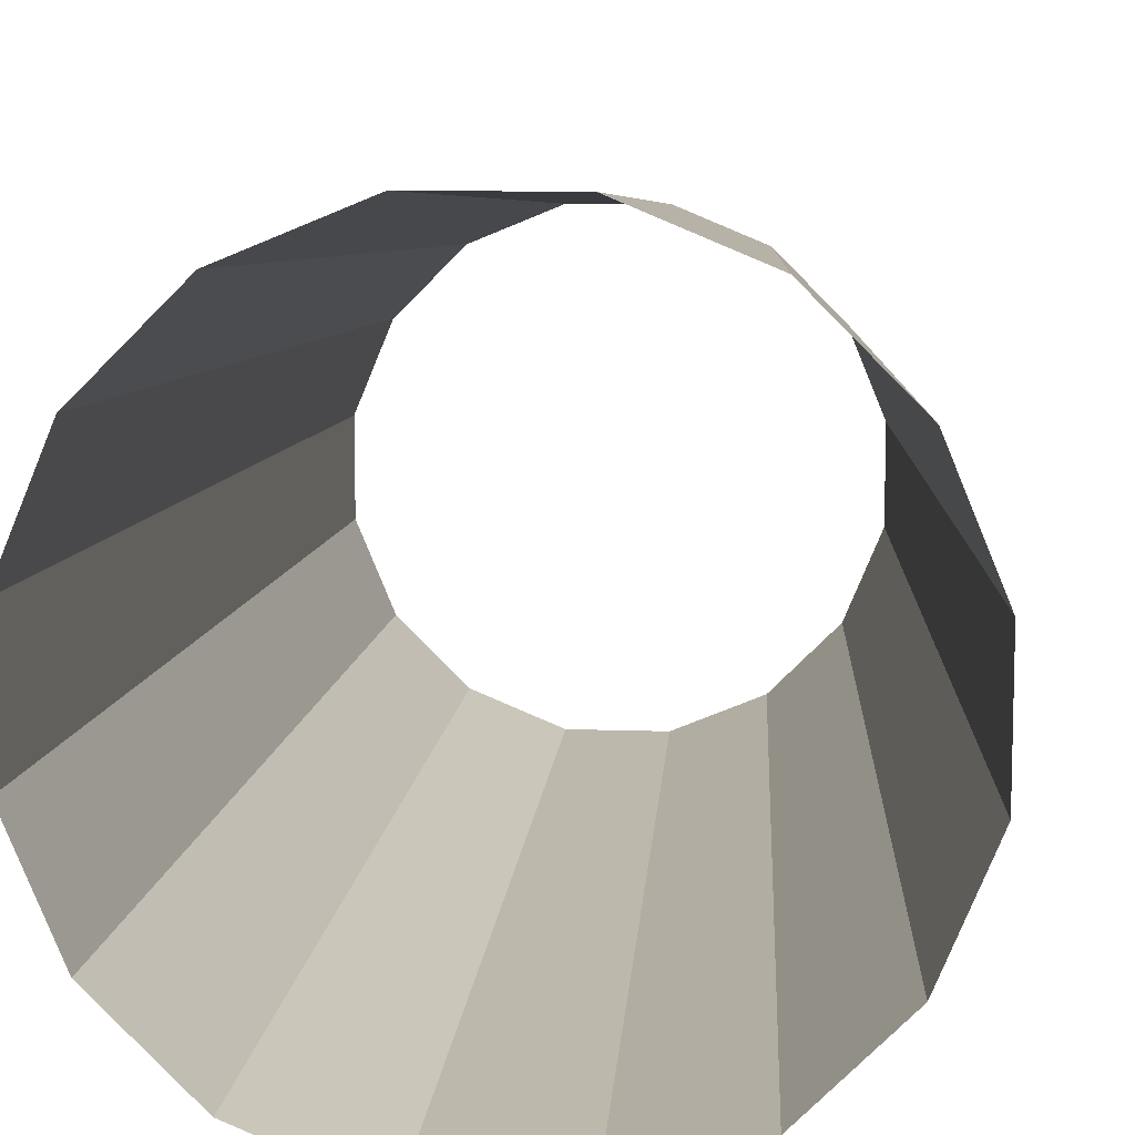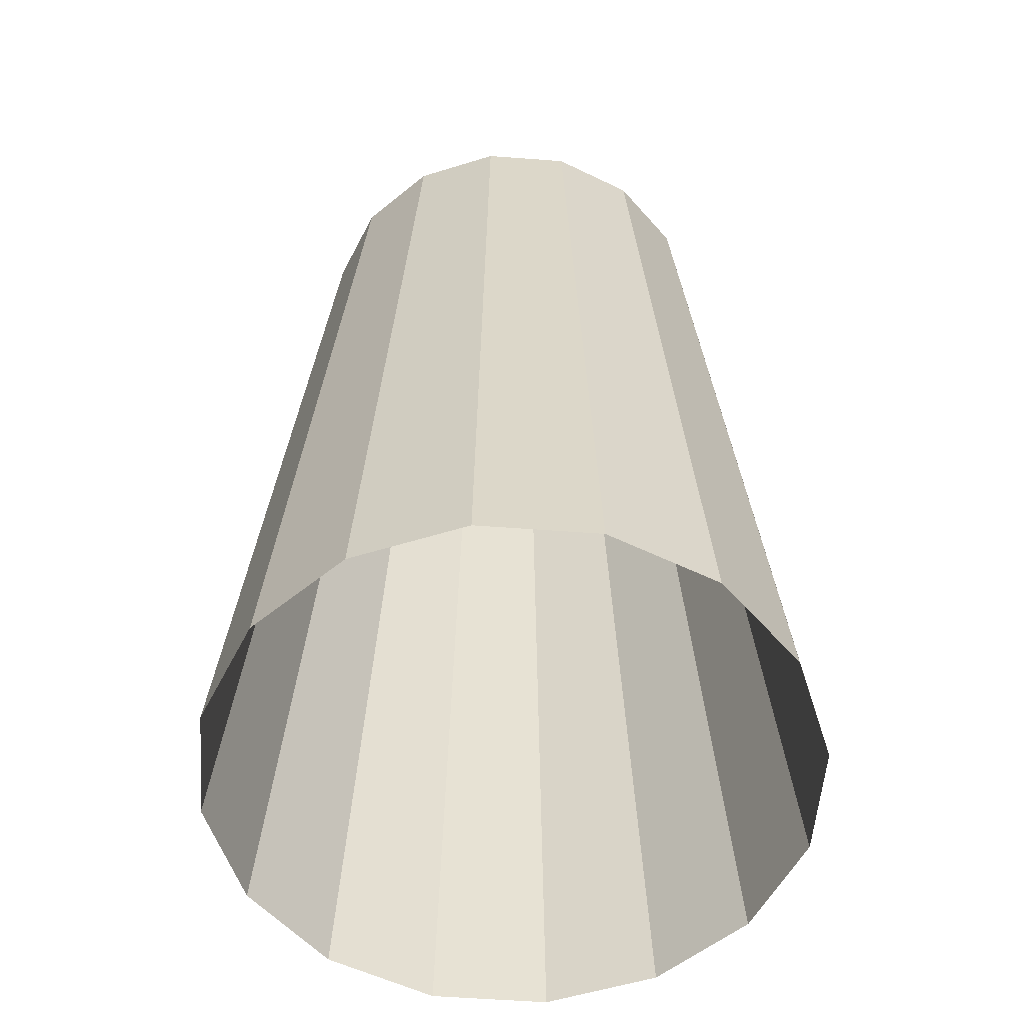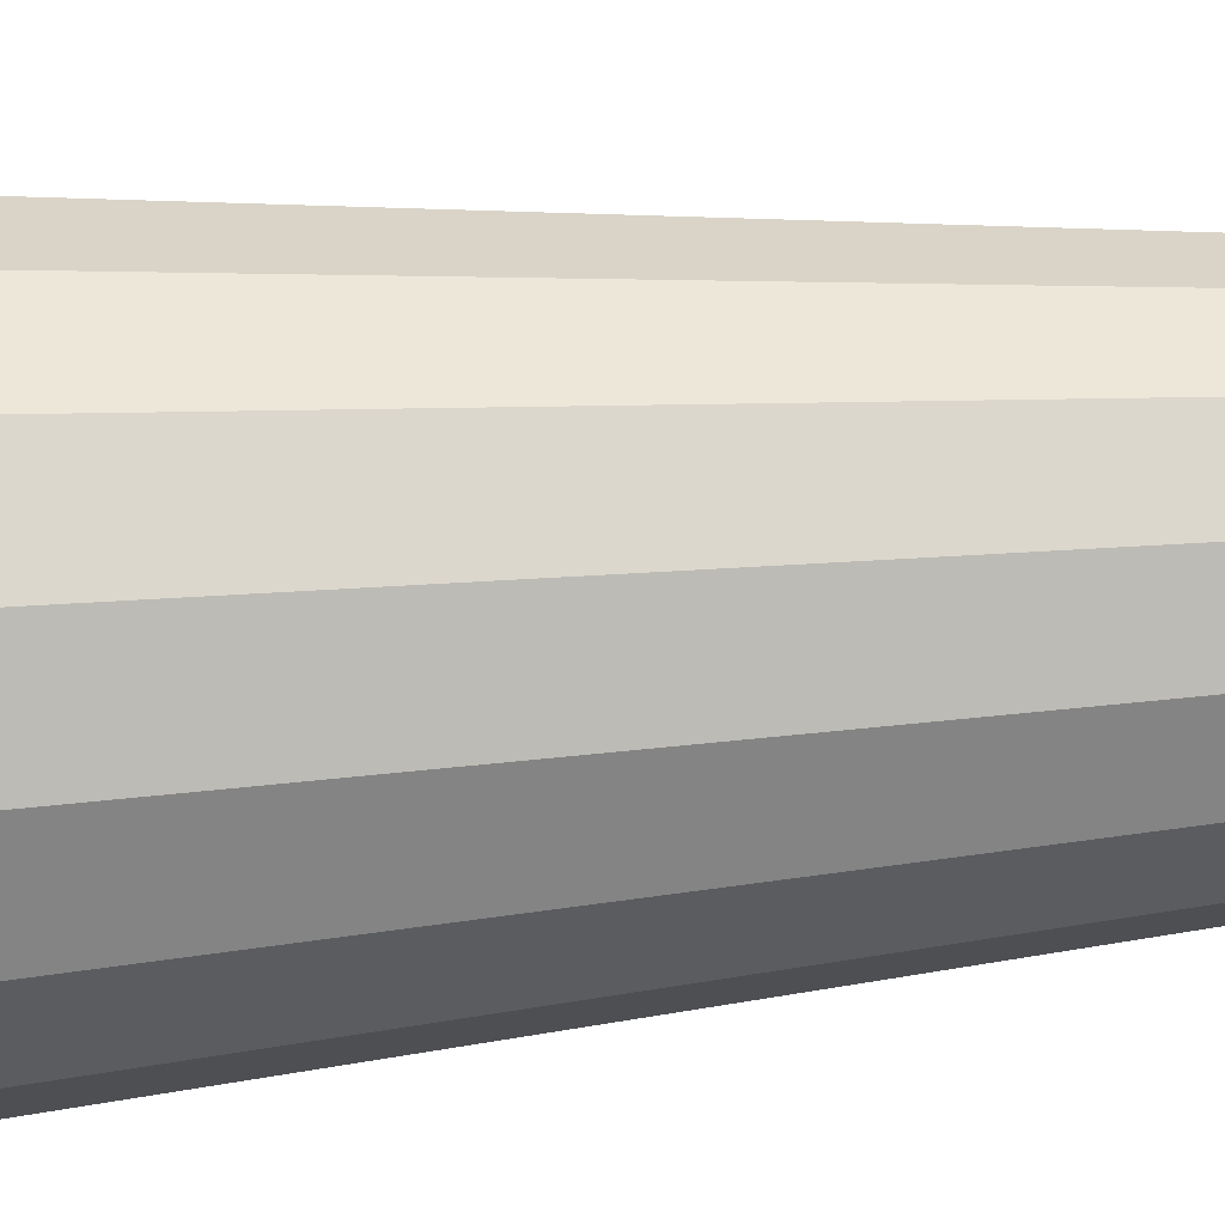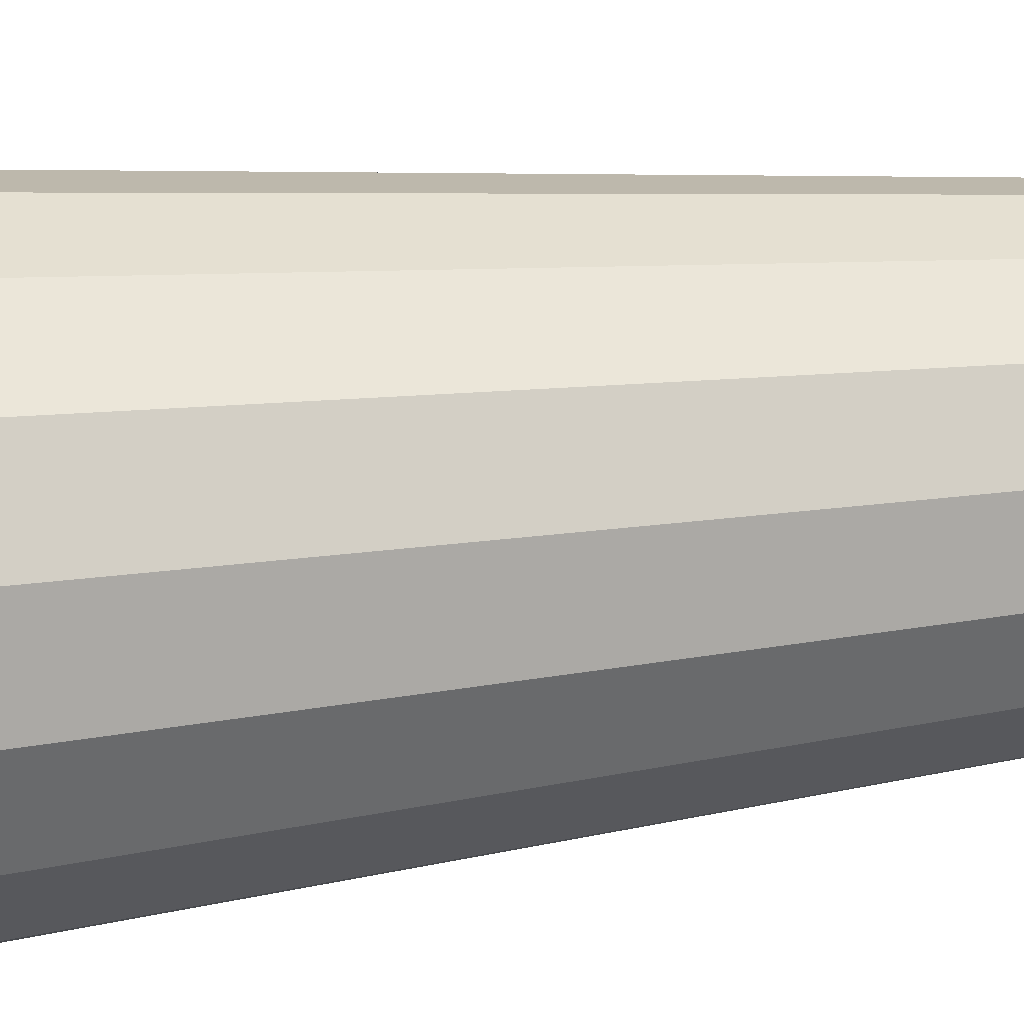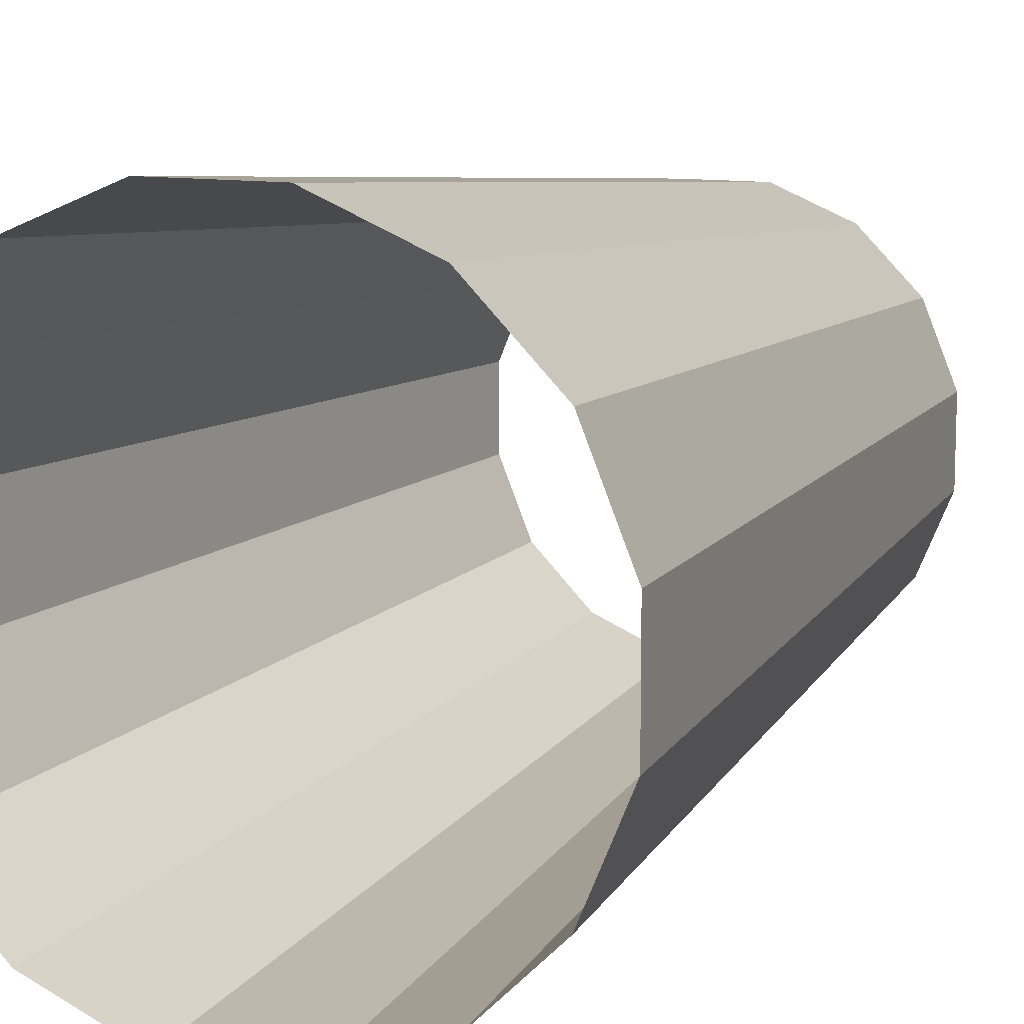
<metadata>
{"format":"obj","ext":"obj","renderer":"f3d","projection":"perspective","resolution":1024,"background":"white","views":[{"elev":10.2,"azim":5.3,"up":"+Z"},{"elev":-55.7,"azim":-139.5,"up":"+Y"},{"elev":28.8,"azim":82.6,"up":"+Z"},{"elev":37.4,"azim":81.9,"up":"+Z"},{"elev":11.1,"azim":24.5,"up":"+Z"}]}
</metadata>
<code>
o fx_cilindro_Cylinder.009
v 0.2581 0.00593 -1.305
v 0.1943 4.05 -0.9841
v 0.7364 0.00593 -1.107
v 0.5548 4.05 -0.8348
v 1.102 0.00593 -0.7405
v 0.8307 4.05 -0.5589
v 1.301 0.00593 -0.2622
v 0.98 4.05 -0.1984
v 1.301 0.00593 0.2555
v 0.98 4.05 0.1918
v 1.102 0.00593 0.7338
v 0.8307 4.05 0.5522
v 0.7364 0.00593 1.1
v 0.5548 4.05 0.8281
v 0.2581 0.00593 1.298
v 0.1943 4.05 0.9775
v -0.2596 0.00593 1.298
v -0.1959 4.05 0.9775
v -0.7379 0.00593 1.1
v -0.5563 4.05 0.8281
v -1.104 0.00593 0.7338
v -0.8322 4.05 0.5522
v -1.302 0.00593 0.2555
v -0.9815 4.05 0.1918
v -1.302 0.00593 -0.2622
v -0.9815 4.05 -0.1984
v -1.104 0.00593 -0.7405
v -0.8322 4.05 -0.5589
v -0.7379 0.00593 -1.107
v -0.5563 4.05 -0.8348
v -0.2596 0.00593 -1.305
v -0.1959 4.05 -0.9841
v 0.1987 3.773 -1.006
v 0.2027 3.52 -1.026
v 0.2067 3.267 -1.046
v 0.2107 3.014 -1.066
v 0.2146 2.762 -1.086
v 0.2186 2.509 -1.106
v 0.2226 2.256 -1.126
v 0.2266 2.003 -1.146
v 0.2306 1.751 -1.166
v 0.2346 1.498 -1.186
v 0.2385 1.245 -1.206
v 0.2425 0.9925 -1.226
v 0.2465 0.7397 -1.246
v 0.2505 0.487 -1.266
v 0.2545 0.2342 -1.287
v 0.5673 3.773 -0.8534
v 0.5786 3.52 -0.8704
v 0.5899 3.267 -0.8874
v 0.6013 3.014 -0.9044
v 0.6126 2.762 -0.9214
v 0.624 2.509 -0.9383
v 0.6353 2.256 -0.9553
v 0.6467 2.003 -0.9723
v 0.658 1.751 -0.9893
v 0.6694 1.498 -1.006
v 0.6807 1.245 -1.023
v 0.6921 0.9925 -1.04
v 0.7034 0.7397 -1.057
v 0.7148 0.487 -1.074
v 0.7261 0.2342 -1.091
v 0.8493 3.773 -0.5713
v 0.8663 3.52 -0.5827
v 0.8833 3.267 -0.594
v 0.9003 3.014 -0.6054
v 0.9173 2.762 -0.6167
v 0.9342 2.509 -0.6281
v 0.9512 2.256 -0.6394
v 0.9682 2.003 -0.6508
v 0.9852 1.751 -0.6621
v 1.002 1.498 -0.6735
v 1.019 1.245 -0.6848
v 1.036 0.9925 -0.6962
v 1.053 0.7397 -0.7075
v 1.07 0.487 -0.7189
v 1.087 0.2342 -0.7302
v 1.002 3.773 -0.2028
v 1.022 3.52 -0.2068
v 1.042 3.267 -0.2108
v 1.062 3.014 -0.2147
v 1.082 2.762 -0.2187
v 1.102 2.509 -0.2227
v 1.122 2.256 -0.2267
v 1.142 2.003 -0.2307
v 1.162 1.751 -0.2347
v 1.182 1.498 -0.2387
v 1.202 1.245 -0.2426
v 1.222 0.9925 -0.2466
v 1.242 0.7397 -0.2506
v 1.262 0.487 -0.2546
v 1.282 0.2342 -0.2586
v 1.002 3.773 0.1961
v 1.022 3.52 0.2001
v 1.042 3.267 0.2041
v 1.062 3.014 0.2081
v 1.082 2.762 0.2121
v 1.102 2.509 0.216
v 1.122 2.256 0.22
v 1.142 2.003 0.224
v 1.162 1.751 0.228
v 1.182 1.498 0.232
v 1.202 1.245 0.236
v 1.222 0.9925 0.24
v 1.242 0.7397 0.2439
v 1.262 0.487 0.2479
v 1.282 0.2342 0.2519
v 0.8493 3.773 0.5647
v 0.8663 3.52 0.576
v 0.8833 3.267 0.5874
v 0.9003 3.014 0.5987
v 0.9173 2.762 0.6101
v 0.9342 2.509 0.6214
v 0.9512 2.256 0.6328
v 0.9682 2.003 0.6441
v 0.9852 1.751 0.6555
v 1.002 1.498 0.6668
v 1.019 1.245 0.6782
v 1.036 0.9925 0.6895
v 1.053 0.7397 0.7008
v 1.07 0.487 0.7122
v 1.087 0.2342 0.7235
v 0.5673 3.773 0.8468
v 0.5786 3.52 0.8637
v 0.5899 3.267 0.8807
v 0.6013 3.014 0.8977
v 0.6126 2.762 0.9147
v 0.624 2.509 0.9317
v 0.6353 2.256 0.9486
v 0.6467 2.003 0.9656
v 0.658 1.751 0.9826
v 0.6694 1.498 0.9996
v 0.6807 1.245 1.017
v 0.6921 0.9925 1.034
v 0.7034 0.7397 1.051
v 0.7148 0.487 1.068
v 0.7261 0.2342 1.085
v 0.1987 3.773 0.9994
v 0.2027 3.52 1.019
v 0.2067 3.267 1.039
v 0.2107 3.014 1.06
v 0.2146 2.762 1.08
v 0.2186 2.509 1.1
v 0.2226 2.256 1.12
v 0.2266 2.003 1.14
v 0.2306 1.751 1.16
v 0.2346 1.498 1.18
v 0.2385 1.245 1.2
v 0.2425 0.9925 1.22
v 0.2465 0.7397 1.24
v 0.2505 0.487 1.26
v 0.2545 0.2342 1.28
v -0.2002 3.773 0.9994
v -0.2042 3.52 1.019
v -0.2082 3.267 1.039
v -0.2122 3.014 1.06
v -0.2162 2.762 1.08
v -0.2201 2.509 1.1
v -0.2241 2.256 1.12
v -0.2281 2.003 1.14
v -0.2321 1.751 1.16
v -0.2361 1.498 1.18
v -0.2401 1.245 1.2
v -0.2441 0.9925 1.22
v -0.248 0.7397 1.24
v -0.252 0.487 1.26
v -0.256 0.2342 1.28
v -0.5688 3.773 0.8468
v -0.5801 3.52 0.8637
v -0.5915 3.267 0.8807
v -0.6028 3.014 0.8977
v -0.6142 2.762 0.9147
v -0.6255 2.509 0.9317
v -0.6369 2.256 0.9486
v -0.6482 2.003 0.9656
v -0.6596 1.751 0.9826
v -0.6709 1.498 0.9996
v -0.6822 1.245 1.017
v -0.6936 0.9925 1.034
v -0.7049 0.7397 1.051
v -0.7163 0.487 1.068
v -0.7276 0.2342 1.085
v -0.8509 3.773 0.5647
v -0.8678 3.52 0.576
v -0.8848 3.267 0.5874
v -0.9018 3.014 0.5987
v -0.9188 2.762 0.6101
v -0.9358 2.509 0.6214
v -0.9527 2.256 0.6328
v -0.9697 2.003 0.6441
v -0.9867 1.751 0.6555
v -1.004 1.498 0.6668
v -1.021 1.245 0.6781
v -1.038 0.9925 0.6895
v -1.055 0.7397 0.7008
v -1.072 0.487 0.7122
v -1.089 0.2342 0.7235
v -1.004 3.773 0.1961
v -1.024 3.52 0.2001
v -1.044 3.267 0.2041
v -1.064 3.014 0.2081
v -1.084 2.762 0.2121
v -1.104 2.509 0.216
v -1.124 2.256 0.22
v -1.144 2.003 0.224
v -1.164 1.751 0.228
v -1.184 1.498 0.232
v -1.204 1.245 0.236
v -1.224 0.9925 0.24
v -1.244 0.7397 0.2439
v -1.264 0.487 0.2479
v -1.284 0.2342 0.2519
v -1.004 3.773 -0.2028
v -1.024 3.52 -0.2068
v -1.044 3.267 -0.2108
v -1.064 3.014 -0.2147
v -1.084 2.762 -0.2187
v -1.104 2.509 -0.2227
v -1.124 2.256 -0.2267
v -1.144 2.003 -0.2307
v -1.164 1.751 -0.2347
v -1.184 1.498 -0.2387
v -1.204 1.245 -0.2426
v -1.224 0.9925 -0.2466
v -1.244 0.7397 -0.2506
v -1.264 0.487 -0.2546
v -1.284 0.2342 -0.2586
v -0.8509 3.773 -0.5713
v -0.8678 3.52 -0.5827
v -0.8848 3.267 -0.594
v -0.9018 3.014 -0.6054
v -0.9188 2.762 -0.6167
v -0.9358 2.509 -0.6281
v -0.9527 2.256 -0.6394
v -0.9697 2.003 -0.6508
v -0.9867 1.751 -0.6621
v -1.004 1.498 -0.6735
v -1.021 1.245 -0.6848
v -1.038 0.9925 -0.6962
v -1.055 0.7397 -0.7075
v -1.072 0.487 -0.7189
v -1.089 0.2342 -0.7302
v -0.5688 3.773 -0.8534
v -0.5801 3.52 -0.8704
v -0.5915 3.267 -0.8874
v -0.6028 3.014 -0.9044
v -0.6142 2.762 -0.9214
v -0.6255 2.509 -0.9383
v -0.6369 2.256 -0.9553
v -0.6482 2.003 -0.9723
v -0.6595 1.751 -0.9893
v -0.6709 1.498 -1.006
v -0.6822 1.245 -1.023
v -0.6936 0.9925 -1.04
v -0.7049 0.7397 -1.057
v -0.7163 0.487 -1.074
v -0.7276 0.2342 -1.091
v -0.2002 3.773 -1.006
v -0.2042 3.52 -1.026
v -0.2082 3.267 -1.046
v -0.2122 3.014 -1.066
v -0.2162 2.762 -1.086
v -0.2201 2.509 -1.106
v -0.2241 2.256 -1.126
v -0.2281 2.003 -1.146
v -0.2321 1.751 -1.166
v -0.2361 1.498 -1.186
v -0.2401 1.245 -1.206
v -0.244 0.9925 -1.226
v -0.248 0.7397 -1.246
v -0.252 0.487 -1.266
v -0.256 0.2342 -1.287
f 47 62 3 1
f 62 77 5 3
f 77 92 7 5
f 92 107 9 7
f 107 122 11 9
f 122 137 13 11
f 137 152 15 13
f 152 167 17 15
f 167 182 19 17
f 182 197 21 19
f 197 212 23 21
f 212 227 25 23
f 227 242 27 25
f 242 257 29 27
f 257 272 31 29
f 258 32 2 33
f 31 272 47 1
f 272 271 46 47
f 271 270 45 46
f 270 269 44 45
f 269 268 43 44
f 268 267 42 43
f 267 266 41 42
f 266 265 40 41
f 265 264 39 40
f 264 263 38 39
f 263 262 37 38
f 262 261 36 37
f 261 260 35 36
f 260 259 34 35
f 259 258 33 34
f 30 32 258 243
f 243 258 259 244
f 244 259 260 245
f 245 260 261 246
f 246 261 262 247
f 247 262 263 248
f 248 263 264 249
f 249 264 265 250
f 250 265 266 251
f 251 266 267 252
f 252 267 268 253
f 253 268 269 254
f 254 269 270 255
f 255 270 271 256
f 256 271 272 257
f 28 30 243 228
f 228 243 244 229
f 229 244 245 230
f 230 245 246 231
f 231 246 247 232
f 232 247 248 233
f 233 248 249 234
f 234 249 250 235
f 235 250 251 236
f 236 251 252 237
f 237 252 253 238
f 238 253 254 239
f 239 254 255 240
f 240 255 256 241
f 241 256 257 242
f 26 28 228 213
f 213 228 229 214
f 214 229 230 215
f 215 230 231 216
f 216 231 232 217
f 217 232 233 218
f 218 233 234 219
f 219 234 235 220
f 220 235 236 221
f 221 236 237 222
f 222 237 238 223
f 223 238 239 224
f 224 239 240 225
f 225 240 241 226
f 226 241 242 227
f 24 26 213 198
f 198 213 214 199
f 199 214 215 200
f 200 215 216 201
f 201 216 217 202
f 202 217 218 203
f 203 218 219 204
f 204 219 220 205
f 205 220 221 206
f 206 221 222 207
f 207 222 223 208
f 208 223 224 209
f 209 224 225 210
f 210 225 226 211
f 211 226 227 212
f 22 24 198 183
f 183 198 199 184
f 184 199 200 185
f 185 200 201 186
f 186 201 202 187
f 187 202 203 188
f 188 203 204 189
f 189 204 205 190
f 190 205 206 191
f 191 206 207 192
f 192 207 208 193
f 193 208 209 194
f 194 209 210 195
f 195 210 211 196
f 196 211 212 197
f 20 22 183 168
f 168 183 184 169
f 169 184 185 170
f 170 185 186 171
f 171 186 187 172
f 172 187 188 173
f 173 188 189 174
f 174 189 190 175
f 175 190 191 176
f 176 191 192 177
f 177 192 193 178
f 178 193 194 179
f 179 194 195 180
f 180 195 196 181
f 181 196 197 182
f 18 20 168 153
f 153 168 169 154
f 154 169 170 155
f 155 170 171 156
f 156 171 172 157
f 157 172 173 158
f 158 173 174 159
f 159 174 175 160
f 160 175 176 161
f 161 176 177 162
f 162 177 178 163
f 163 178 179 164
f 164 179 180 165
f 165 180 181 166
f 166 181 182 167
f 16 18 153 138
f 138 153 154 139
f 139 154 155 140
f 140 155 156 141
f 141 156 157 142
f 142 157 158 143
f 143 158 159 144
f 144 159 160 145
f 145 160 161 146
f 146 161 162 147
f 147 162 163 148
f 148 163 164 149
f 149 164 165 150
f 150 165 166 151
f 151 166 167 152
f 14 16 138 123
f 123 138 139 124
f 124 139 140 125
f 125 140 141 126
f 126 141 142 127
f 127 142 143 128
f 128 143 144 129
f 129 144 145 130
f 130 145 146 131
f 131 146 147 132
f 132 147 148 133
f 133 148 149 134
f 134 149 150 135
f 135 150 151 136
f 136 151 152 137
f 12 14 123 108
f 108 123 124 109
f 109 124 125 110
f 110 125 126 111
f 111 126 127 112
f 112 127 128 113
f 113 128 129 114
f 114 129 130 115
f 115 130 131 116
f 116 131 132 117
f 117 132 133 118
f 118 133 134 119
f 119 134 135 120
f 120 135 136 121
f 121 136 137 122
f 10 12 108 93
f 93 108 109 94
f 94 109 110 95
f 95 110 111 96
f 96 111 112 97
f 97 112 113 98
f 98 113 114 99
f 99 114 115 100
f 100 115 116 101
f 101 116 117 102
f 102 117 118 103
f 103 118 119 104
f 104 119 120 105
f 105 120 121 106
f 106 121 122 107
f 8 10 93 78
f 78 93 94 79
f 79 94 95 80
f 80 95 96 81
f 81 96 97 82
f 82 97 98 83
f 83 98 99 84
f 84 99 100 85
f 85 100 101 86
f 86 101 102 87
f 87 102 103 88
f 88 103 104 89
f 89 104 105 90
f 90 105 106 91
f 91 106 107 92
f 6 8 78 63
f 63 78 79 64
f 64 79 80 65
f 65 80 81 66
f 66 81 82 67
f 67 82 83 68
f 68 83 84 69
f 69 84 85 70
f 70 85 86 71
f 71 86 87 72
f 72 87 88 73
f 73 88 89 74
f 74 89 90 75
f 75 90 91 76
f 76 91 92 77
f 4 6 63 48
f 48 63 64 49
f 49 64 65 50
f 50 65 66 51
f 51 66 67 52
f 52 67 68 53
f 53 68 69 54
f 54 69 70 55
f 55 70 71 56
f 56 71 72 57
f 57 72 73 58
f 58 73 74 59
f 59 74 75 60
f 60 75 76 61
f 61 76 77 62
f 2 4 48 33
f 33 48 49 34
f 34 49 50 35
f 35 50 51 36
f 36 51 52 37
f 37 52 53 38
f 38 53 54 39
f 39 54 55 40
f 40 55 56 41
f 41 56 57 42
f 42 57 58 43
f 43 58 59 44
f 44 59 60 45
f 45 60 61 46
f 46 61 62 47

</code>
